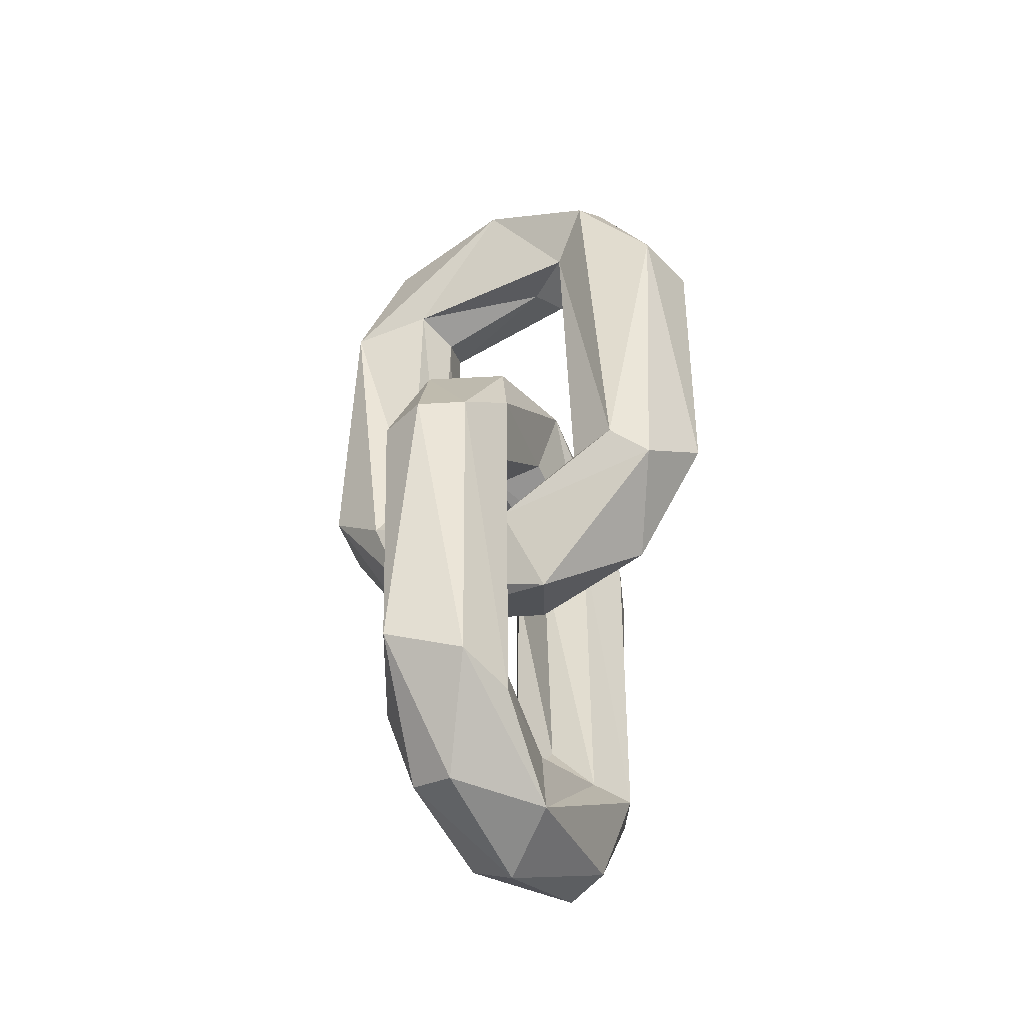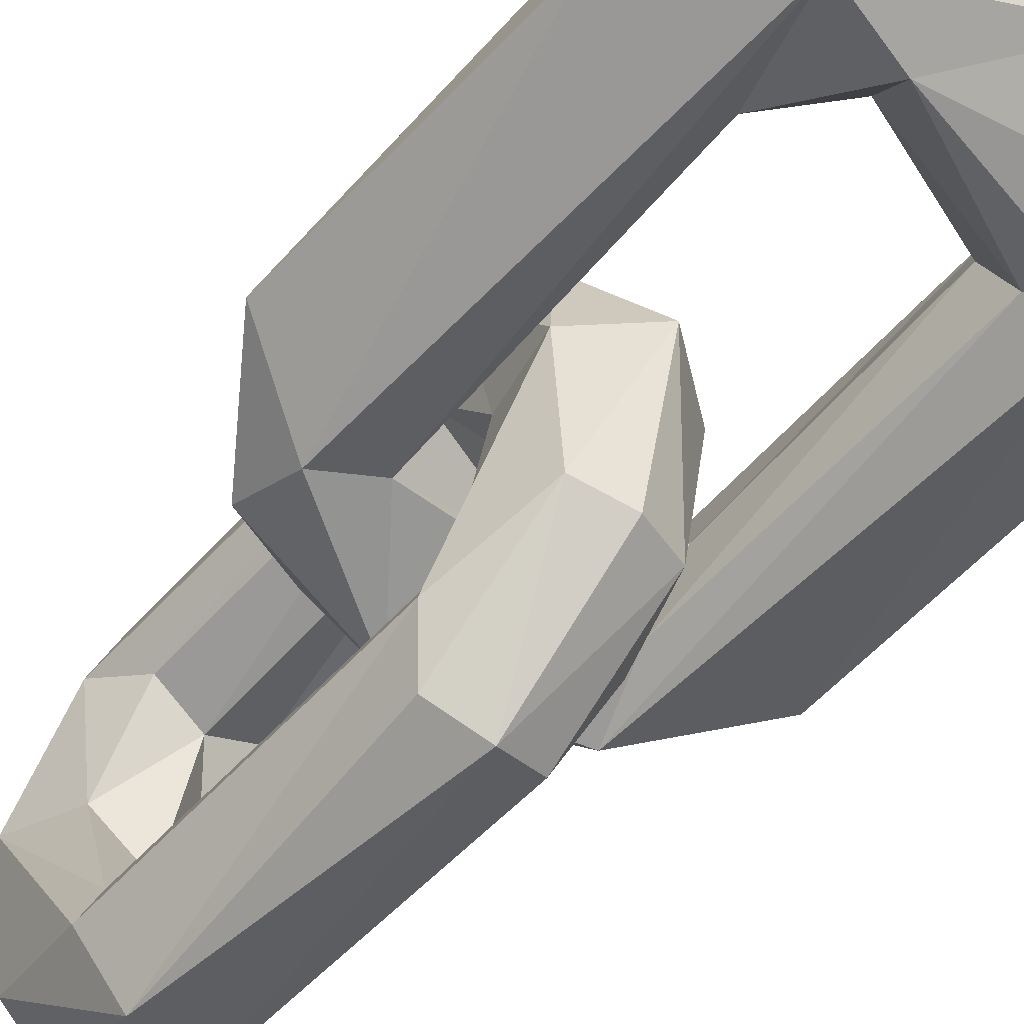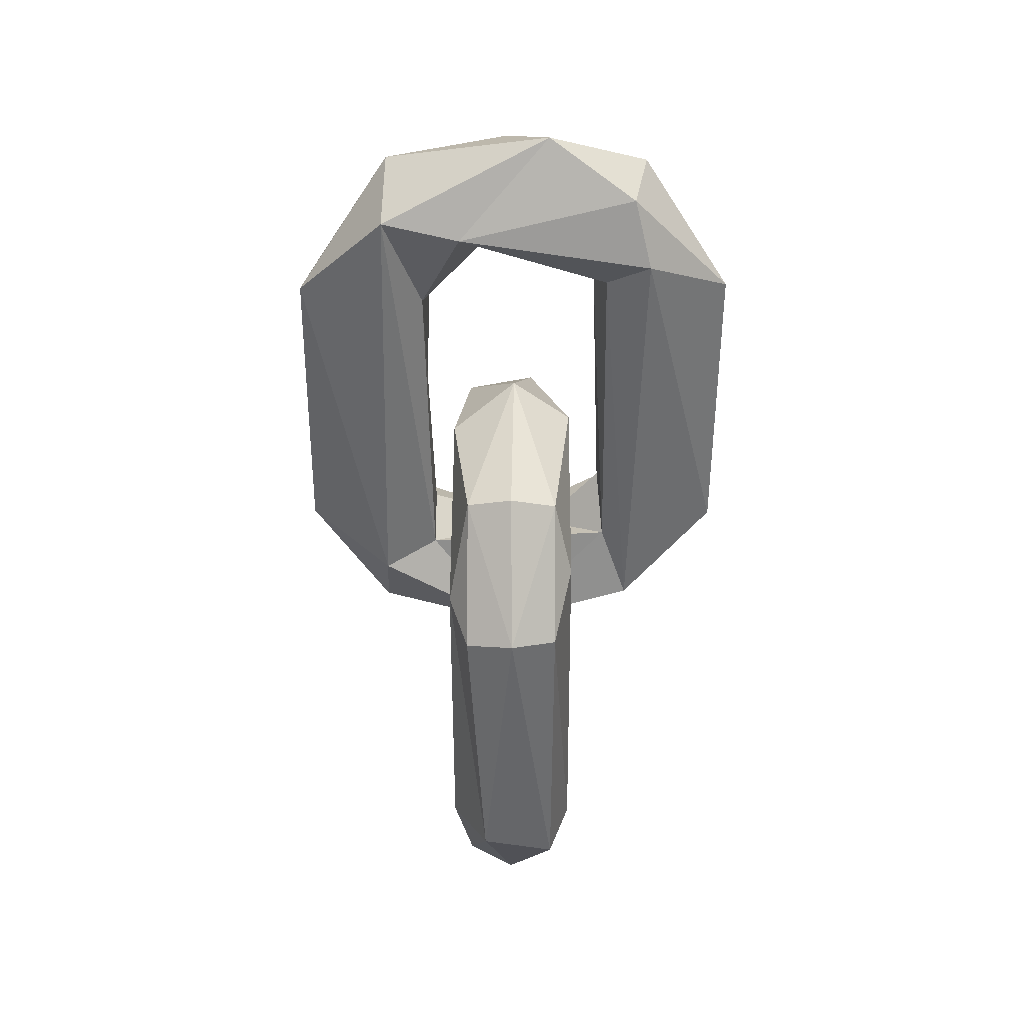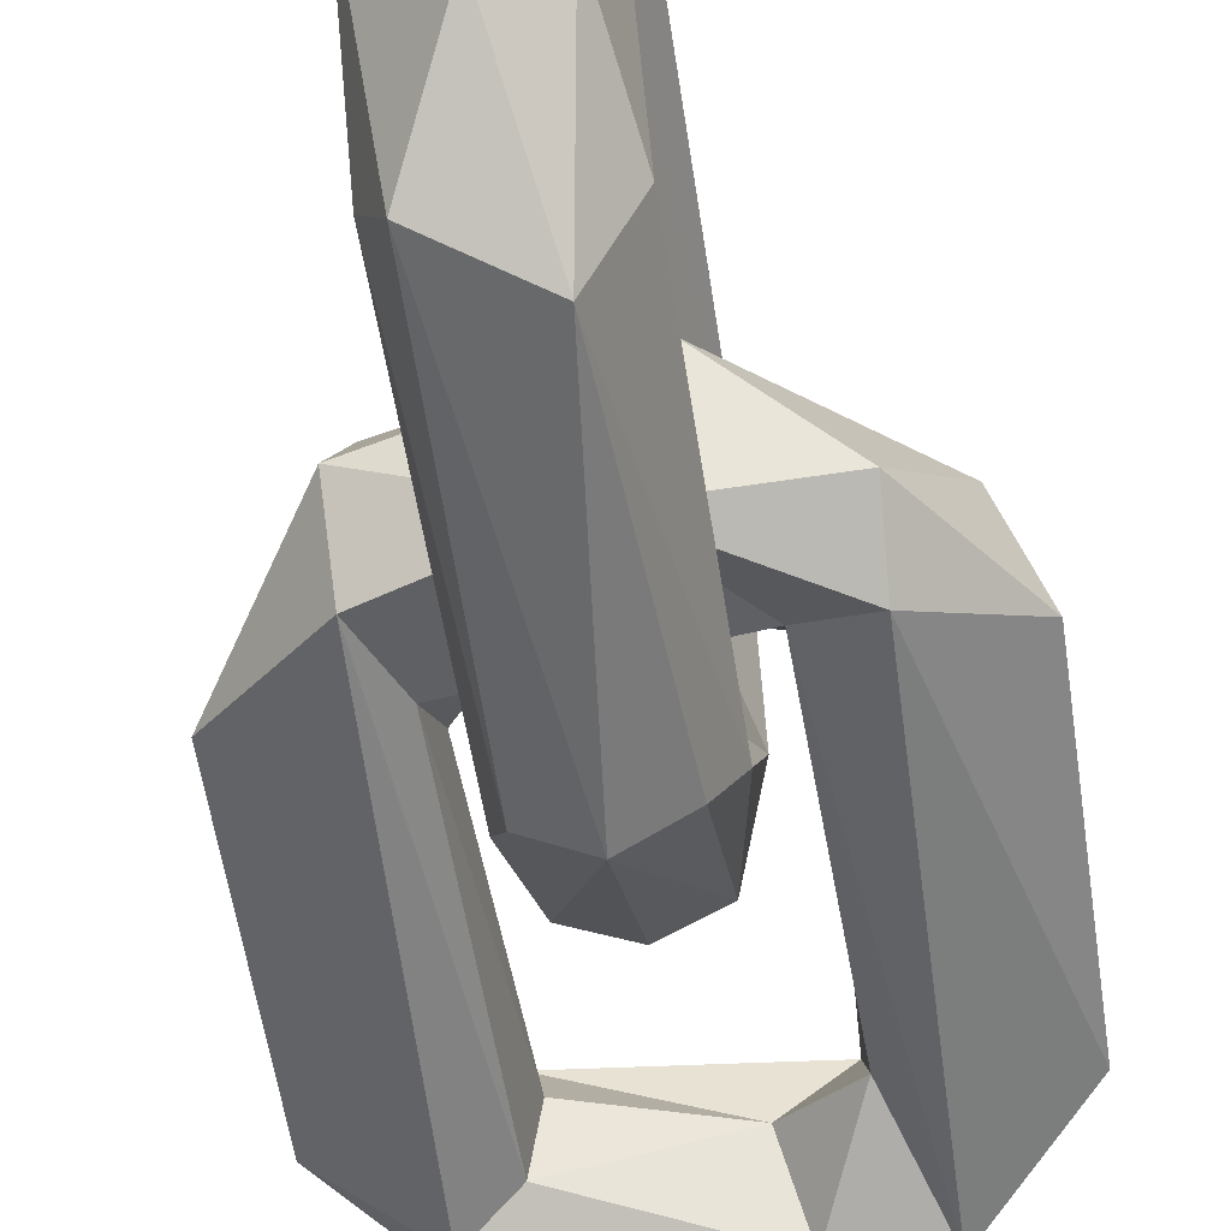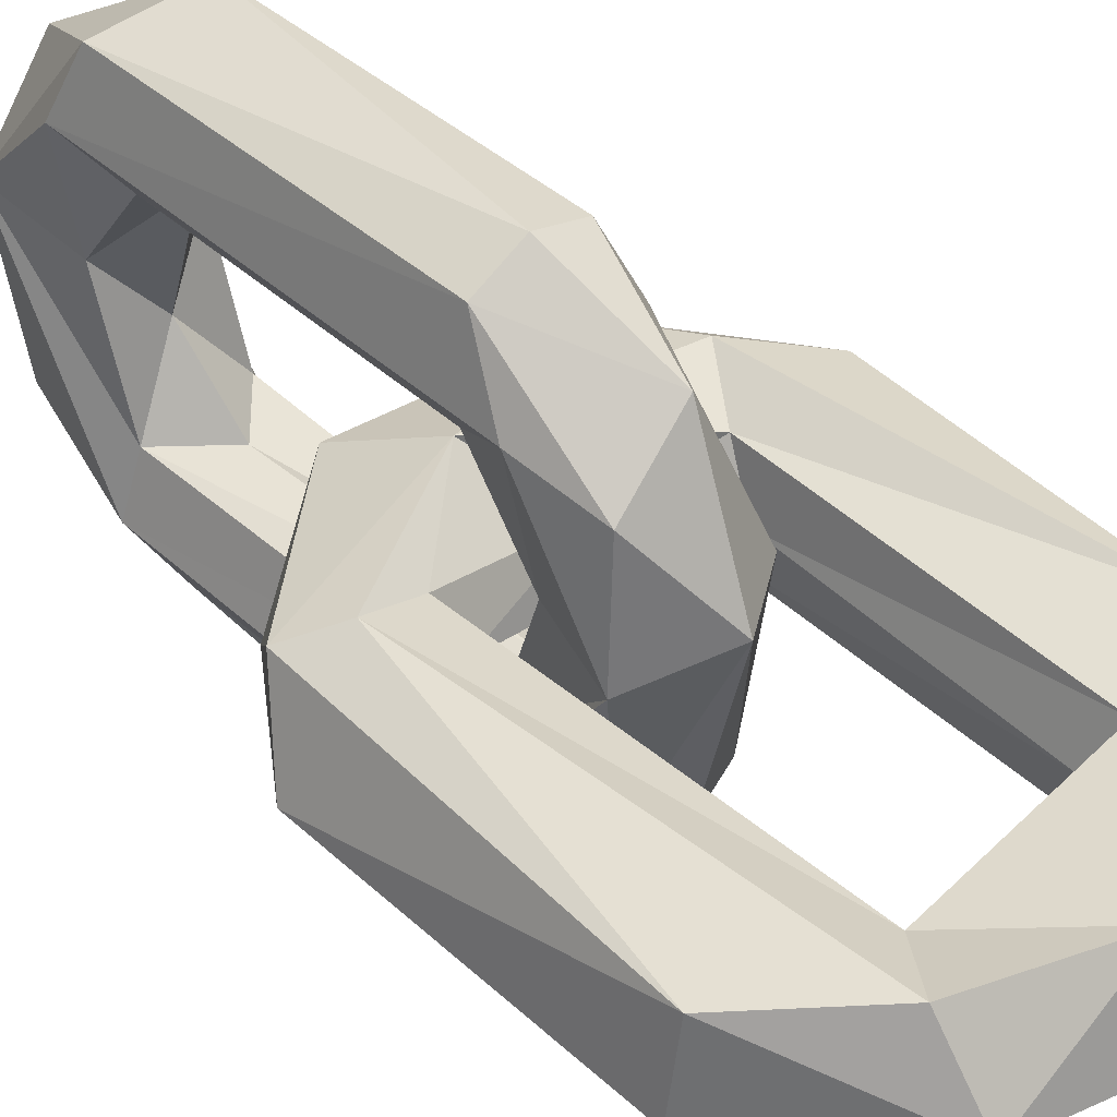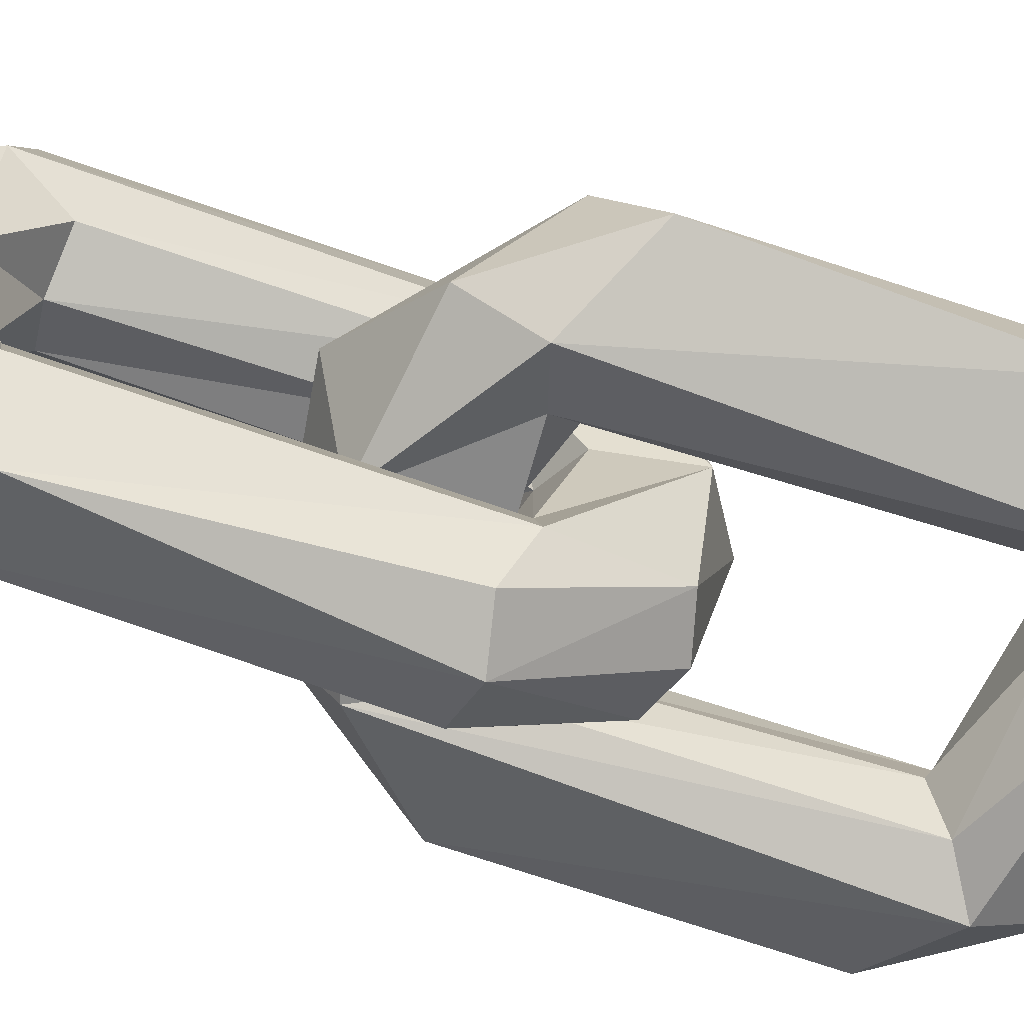
<metadata>
{"format":"obj","ext":"obj","renderer":"f3d","projection":"perspective","resolution":1024,"background":"white","views":[{"elev":-40.6,"azim":-153.0,"up":"+Z"},{"elev":-57.4,"azim":-41.8,"up":"+Y"},{"elev":36.3,"azim":0.4,"up":"+Z"},{"elev":-56.1,"azim":-171.4,"up":"+Y"},{"elev":44.0,"azim":-43.3,"up":"+Y"},{"elev":-64.2,"azim":-110.1,"up":"+Y"}]}
</metadata>
<code>
o Torus.002
v -0.4036 -0.9225 -1.528
v -0.4 -0.923 -3.451
v -0.1739 -1.337 -3.359
v -0.2834 -1.246 -1.655
v -0.2732 -0.5932 -1.514
v -0.2902 -0.6899 -4.08
v 0.00919 -1.352 -1.584
v -0.282 -0.7254 -0.9057
v -0.3912 0.07885 -0.8491
v -0.2813 -0.6153 -3.454
v 0 -0.833 -4.131
v -0.377 0.2971 -4.157
v 0.278 -1.193 -3.592
v -0.2767 0.1407 -1.293
v 0.008553 -0.5208 -1.625
v -0 -0 -4.378
v 0.2878 -1.232 -1.634
v 0 -0.7856 -0.8242
v 0.01166 0.2574 -0.5947
v -0.3945 0.854 -1.344
v -0.009272 0.2283 -1.411
v 0.000601 -0.1866 -1.53
v -0.0806 -0.2636 -1.513
v 0.002721 -0.2757 -1.555
v -0.003938 -0.5793 -3.156
v -0.2767 0.1407 -3.685
v 0.3859 -0.2282 -4.125
v -0.01138 0.8133 -4.141
v 0.4018 -0.918 -3.47
v 0.2856 -0.7285 -0.9097
v -0.2938 0.7168 -0.9272
v -0.2856 0.6669 -1.657
v 0.2788 -0.1361 -1.291
v 0.06743 -0.2673 -1.501
v 0.2825 -0.6642 -1.654
v 0 -0.2098 -3.569
v -0.4026 0.8442 -3.659
v 0.282 0.7254 -4.072
v -0.2897 1.195 -3.545
v 0.3945 -0.854 -1.344
v 0.1284 0.9888 -1.011
v -0.279 0.6511 -3.333
v -0.2867 1.23 -1.608
v -0.002156 0.58 -1.826
v 0.2732 0.5932 -1.514
v 0.2732 -0.5932 -3.464
v 0.008553 0.5208 -3.353
v 0.397 0.8691 -3.622
v 0.1727 1.331 -3.385
v 0.3859 0.2282 -0.8528
v 0.2767 0.1407 -3.685
v -0.01002 1.355 -1.616
v 0.4 0.9059 -1.493
v 0.2856 0.6669 -3.321
v 0.2838 1.245 -1.634
v 0.8548 -0.3995 0.6567
v 0.7755 -0.3853 -1.879
v 1.337 -0.1739 -1.359
v 1.35 -0.1416 0.4023
v 0.5932 -0.2732 0.486
v 0.7963 -0 -2.17
v 1.247 0.2785 -1.346
v 0.754 -0.2902 1.059
v -0.3204 -0.3964 0.8375
v 0.6153 -0.2813 -1.454
v -0.04354 -0.3931 -2.142
v 1.096 0.3952 0.3438
v 0.8405 0.2074 1.092
v -0.2098 -0 0.5913
v 0.5208 0.008553 0.3749
v 0.7168 0.2938 -2.051
v -0.3111 0.1521 -2.357
v 0.8548 0.3995 -1.634
v 0.2273 -0.113 1.391
v -0.5681 -0.1674 0.2905
v 0.5793 -0.003938 -1.156
v -0.5231 -0.2523 -1.551
v -0.8661 -0.2167 -2.041
v 0.6489 0.277 -1.335
v -0.03918 0.3926 1.164
v -0.7933 -0.3727 0.9389
v -0.5231 0.2523 0.5727
v 0.6153 0.2813 0.4765
v 0.2098 -0 -1.569
v -0.8442 -0.4026 -1.659
v -0.1296 0.3947 -1.867
v -1.16 0.2876 -1.625
v -0.7756 0.01166 1.2
v -0.6153 0.2813 -1.454
v -0.5208 0.008553 -1.353
v -1.35 -0.1416 -1.38
v -1.337 -0.1739 0.3812
v -0.766 0.3935 0.8861
v -0.9327 0.3982 -1.438
v -1.247 0.2823 0.3636
f 1 2 3
f 4 1 3
f 1 5 2
f 3 2 6
f 7 4 3
f 8 1 4
f 5 1 9
f 5 10 2
f 3 6 11
f 2 12 6
f 7 3 13
f 8 4 7
f 9 1 8
f 14 5 9
f 5 15 10
f 2 10 12
f 3 11 13
f 11 6 16
f 6 12 16
f 17 7 13
f 18 8 7
f 9 8 19
f 14 9 20
f 14 21 5
f 21 22 23 24 15 5
f 15 25 10
f 10 26 12
f 11 27 13
f 11 16 27
f 12 28 16
f 17 13 29
f 7 17 30
f 18 7 30
f 8 18 19
f 31 9 19
f 32 14 20
f 20 9 31
f 21 14 32
f 33 15 24 34 22 21
f 15 35 25
f 25 36 10
f 36 26 10
f 12 26 37
f 13 27 29
f 27 16 38
f 12 39 28
f 16 28 38
f 40 17 29
f 30 17 40
f 19 18 30
f 31 19 41
f 32 20 42
f 43 20 31
f 44 21 32
f 45 33 21
f 33 35 15
f 35 46 25
f 46 36 25
f 36 47 26
f 12 37 39
f 26 42 37
f 29 27 46
f 38 48 27
f 39 49 28
f 28 49 38
f 40 29 46
f 30 40 50
f 50 19 30
f 43 31 41
f 19 50 41
f 32 42 47
f 20 37 42
f 20 43 37
f 44 32 47
f 44 45 21
f 45 50 33
f 33 40 35
f 35 40 46
f 46 51 36
f 51 47 36
f 26 47 42
f 43 39 37
f 46 27 51
f 38 49 48
f 27 48 51
f 52 49 39
f 50 40 33
f 52 43 41
f 41 50 53
f 44 47 54
f 45 44 54
f 53 50 45
f 51 54 47
f 43 52 39
f 49 55 48
f 48 54 51
f 52 55 49
f 52 41 55
f 55 41 53
f 45 54 48
f 53 45 48
f 55 53 48
f 56 57 58
f 59 56 58
f 56 60 57
f 58 57 61
f 59 58 62
f 56 59 63
f 64 60 56
f 60 65 57
f 58 61 62
f 57 66 61
f 67 59 62
f 64 56 63
f 68 63 59
f 64 69 60
f 60 70 65
f 65 66 57
f 61 71 62
f 66 72 61
f 67 62 73
f 59 67 68
f 74 64 63
f 74 63 68
f 69 64 75
f 69 70 60
f 70 76 65
f 65 34 24 23 77 66
f 71 61 72
f 62 71 73
f 66 78 72
f 67 73 79
f 80 68 67
f 64 74 81
f 74 68 80
f 82 69 75
f 75 64 81
f 83 70 69
f 70 83 76
f 76 84 65
f 84 77 23 22 34 65
f 66 77 85
f 71 72 86
f 73 71 86
f 85 78 66
f 72 78 87
f 83 67 79
f 73 86 79
f 80 67 83
f 81 74 88
f 88 74 80
f 82 75 89
f 82 83 69
f 75 81 77
f 83 79 76
f 79 84 76
f 84 90 77
f 81 85 77
f 72 87 86
f 85 91 78
f 78 91 87
f 79 86 84
f 80 83 82
f 81 88 92
f 93 88 80
f 82 89 94
f 75 90 89
f 75 77 90
f 89 90 84
f 81 92 85
f 87 94 86
f 92 91 85
f 95 87 91
f 86 89 84
f 93 80 82
f 92 88 95
f 88 93 95
f 93 82 94
f 86 94 89
f 87 95 94
f 92 95 91
f 95 93 94

</code>
